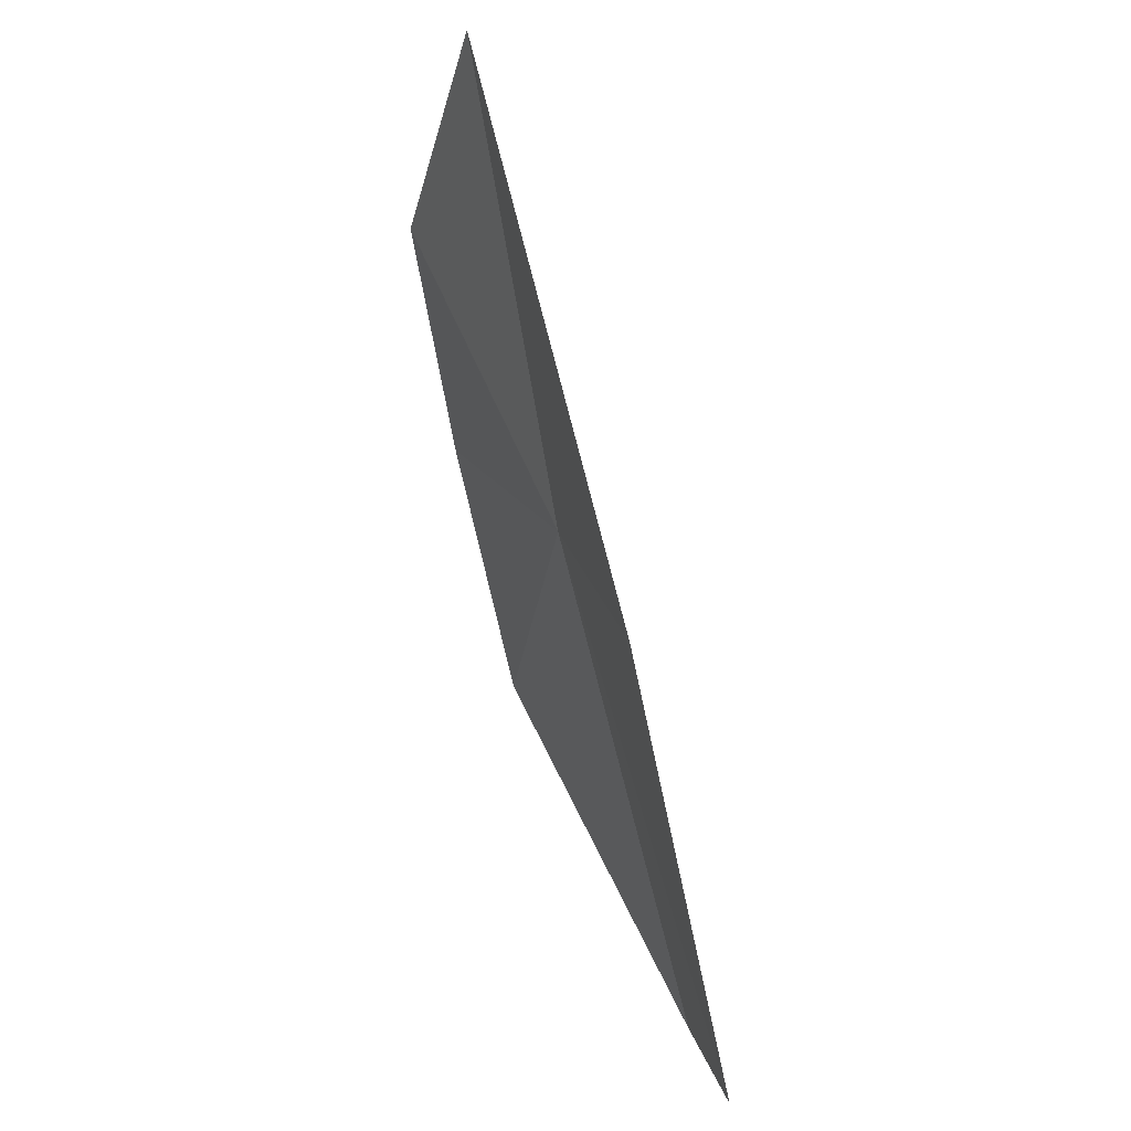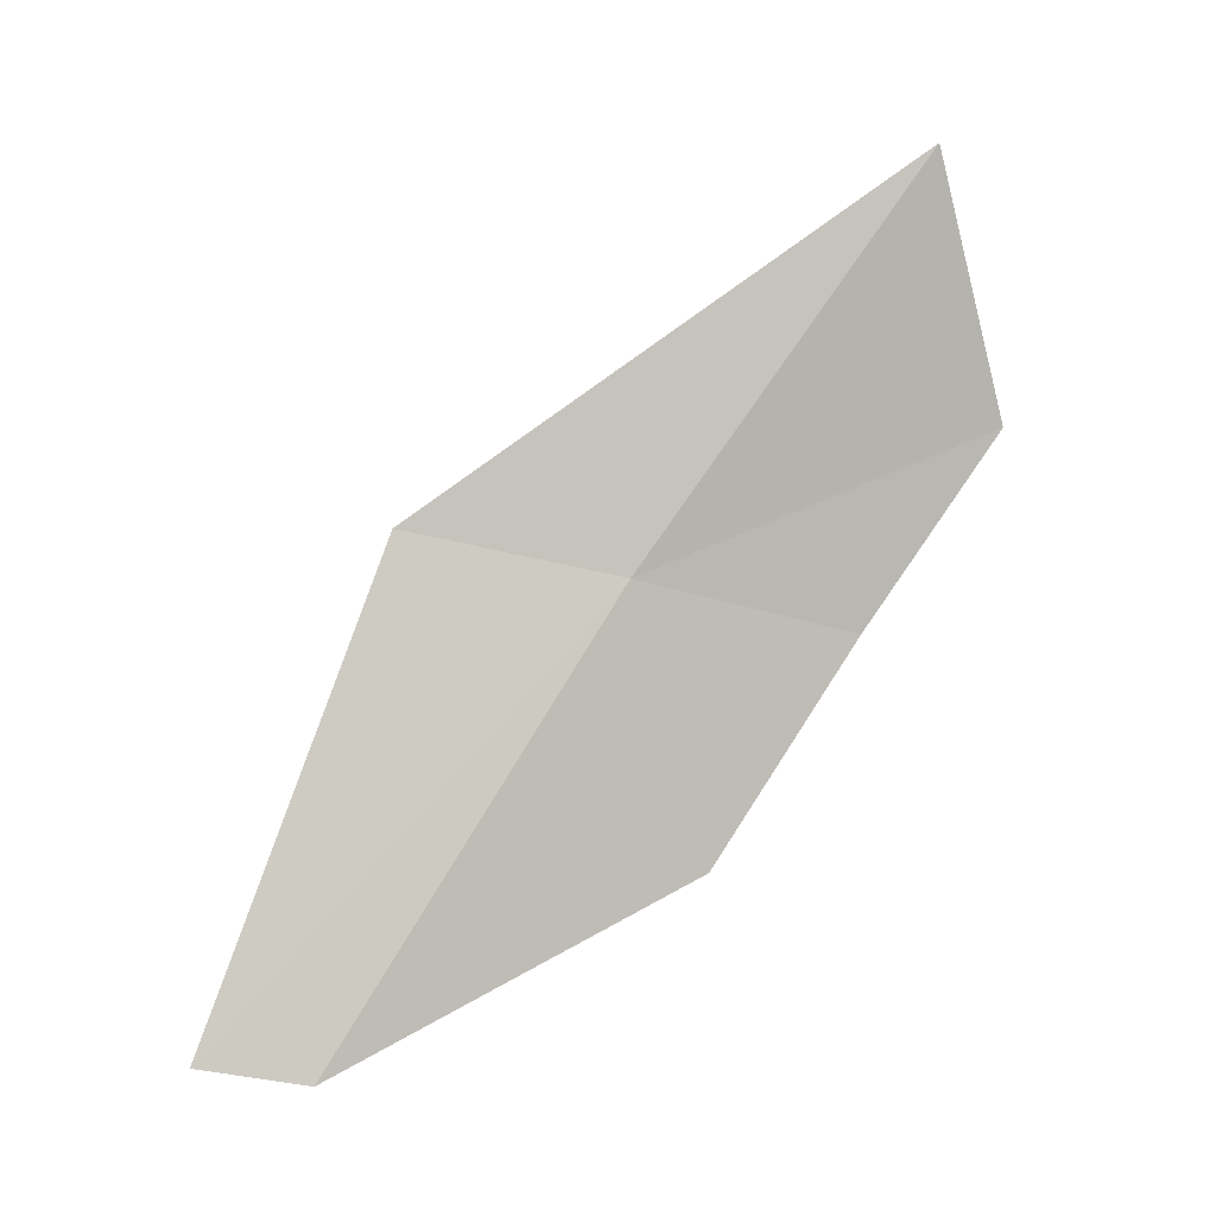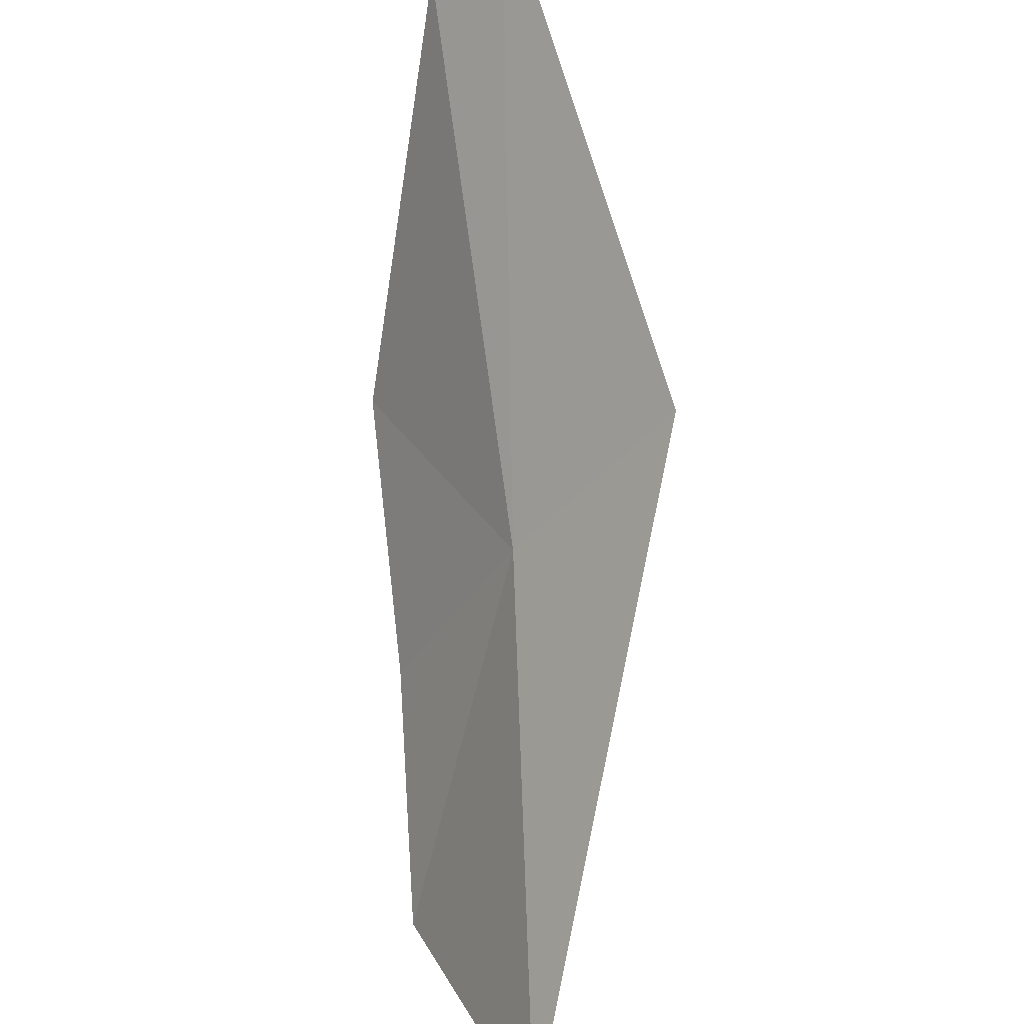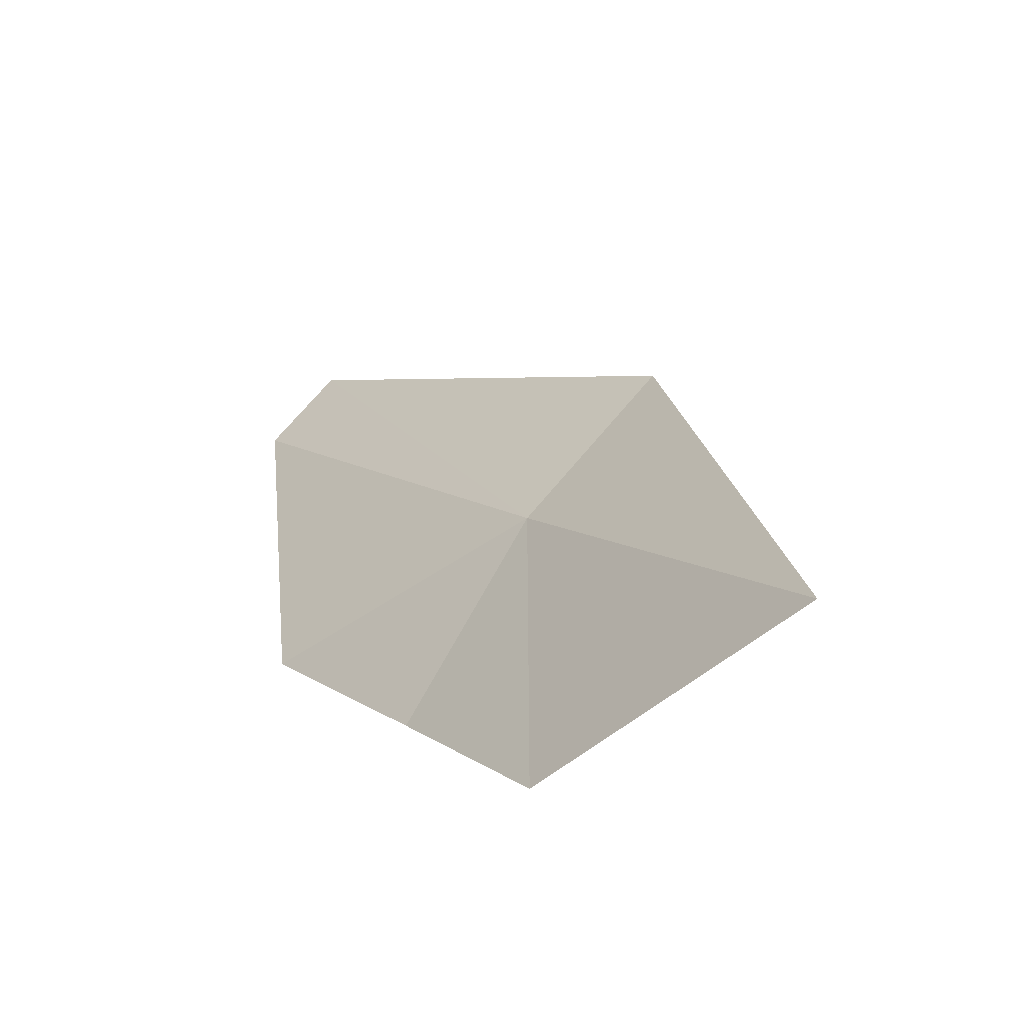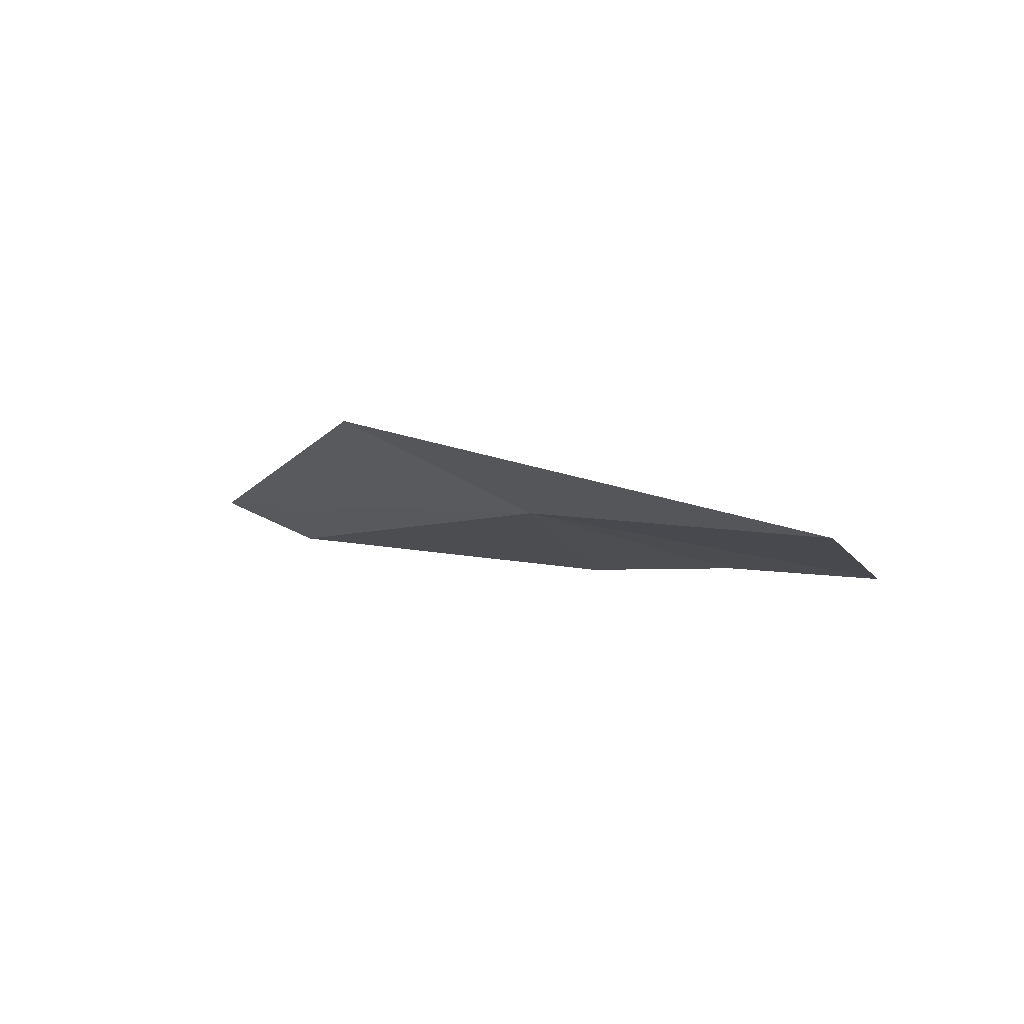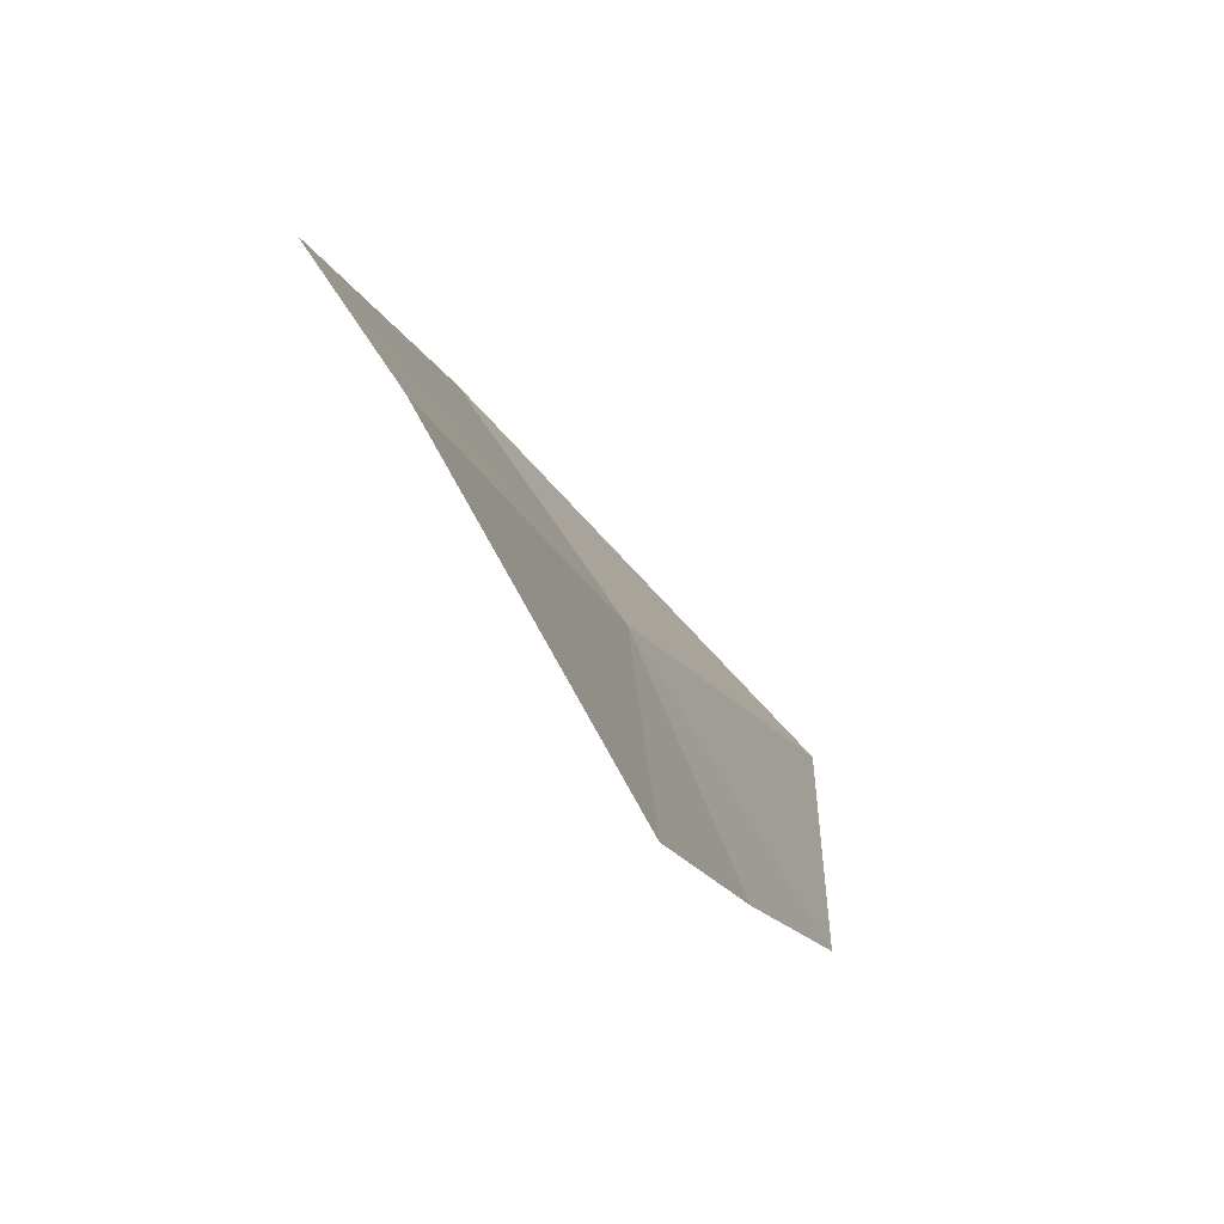
<metadata>
{"format":"obj","ext":"obj","renderer":"f3d","projection":"perspective","resolution":1024,"background":"white","views":[{"elev":41.5,"azim":126.2,"up":"+Z"},{"elev":1.8,"azim":-129.3,"up":"+Z"},{"elev":51.7,"azim":-25.0,"up":"+Y"},{"elev":-23.8,"azim":-50.1,"up":"+Y"},{"elev":76.8,"azim":-101.9,"up":"+Z"},{"elev":14.7,"azim":-179.6,"up":"+Y"}]}
</metadata>
<code>
v 12.93 152.6 17.36
v 12.21 151 16.94
v 11.63 150.2 18.44
v 11.64 150.8 20.43
v 13.92 154 17.71
v 12.76 152 15.24
v 13.92 154.6 13.87
v 14.41 155.3 14.01
f 1 3 2
f 1 4 3
f 1 5 4
f 1 2 6
f 1 6 7
f 1 7 8
f 1 8 5

</code>
